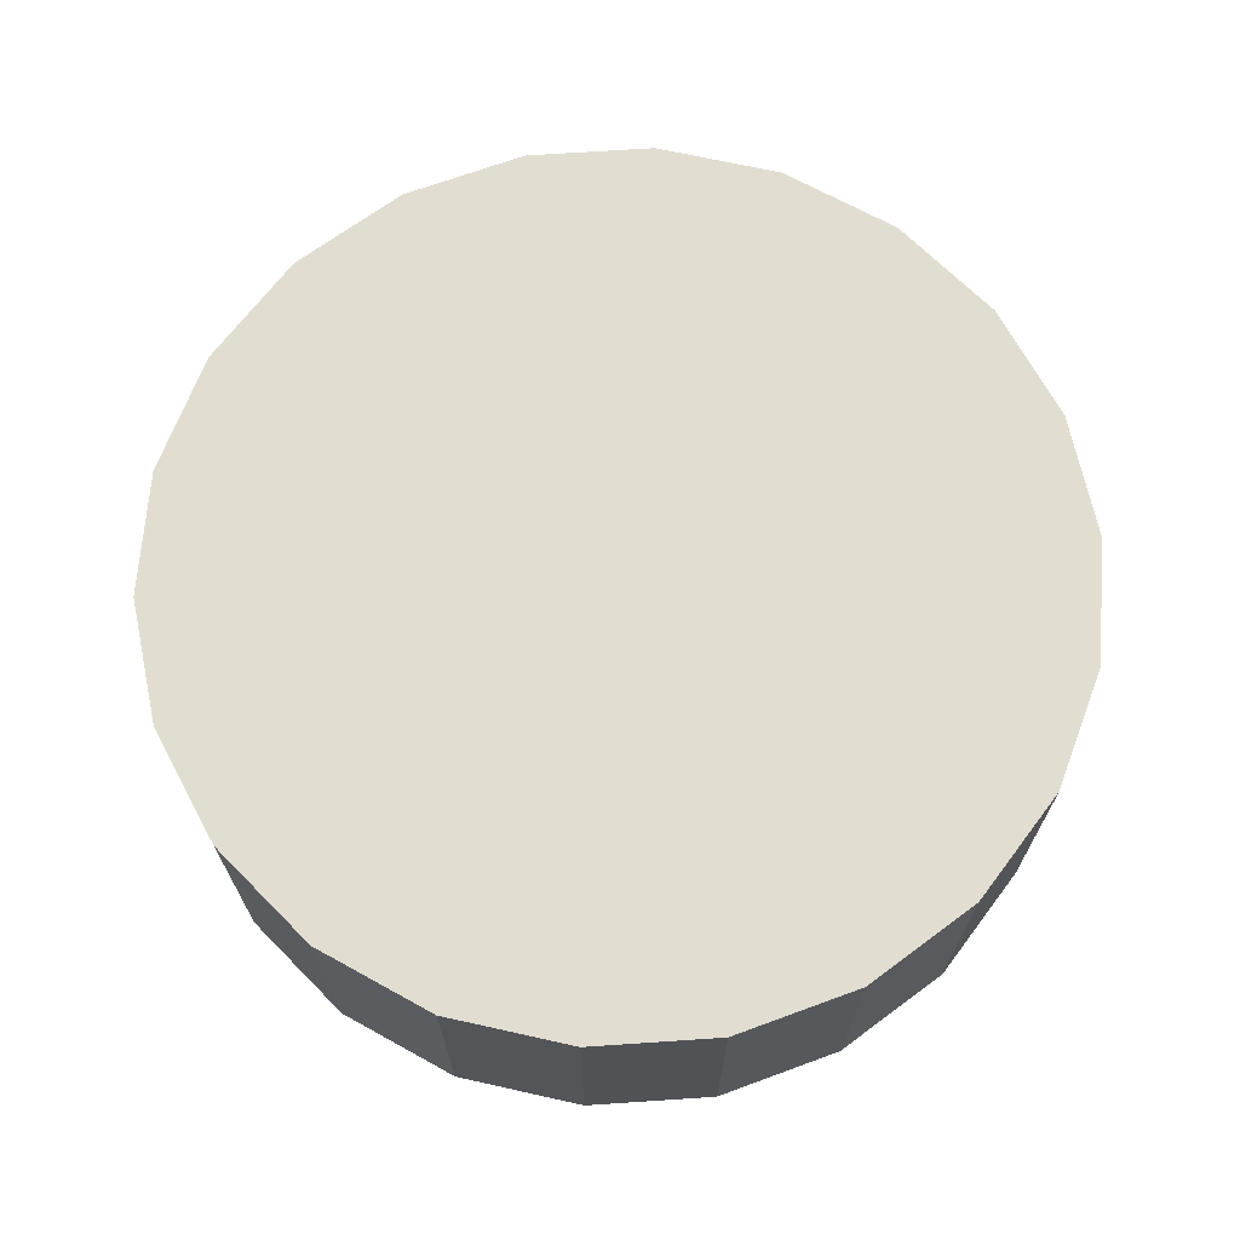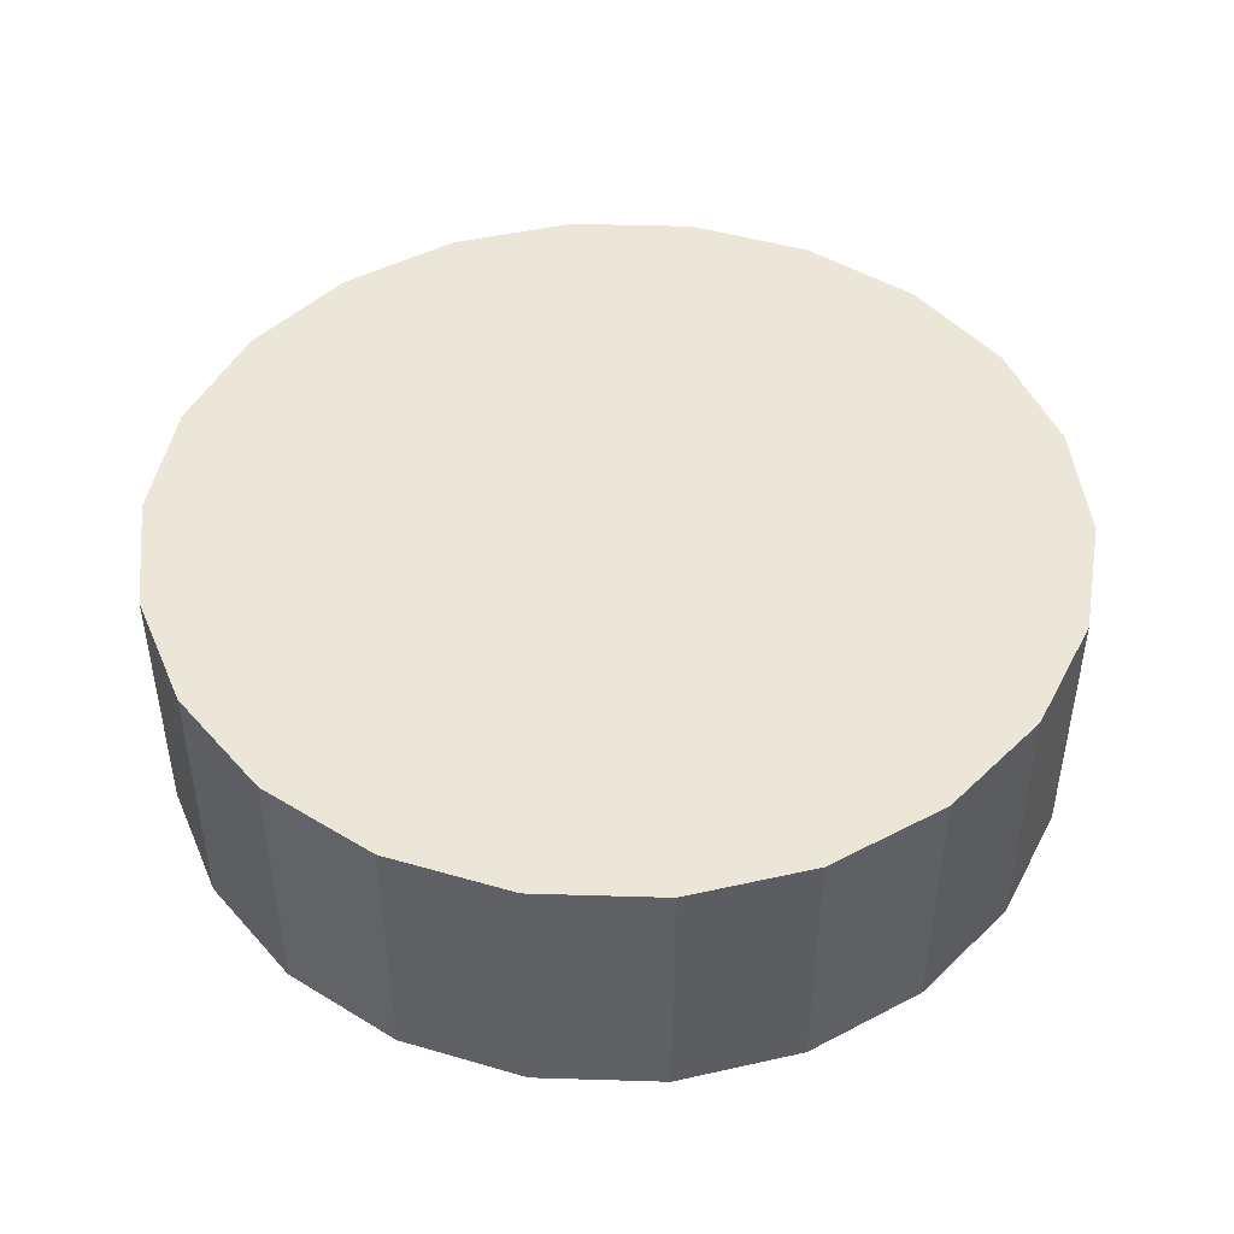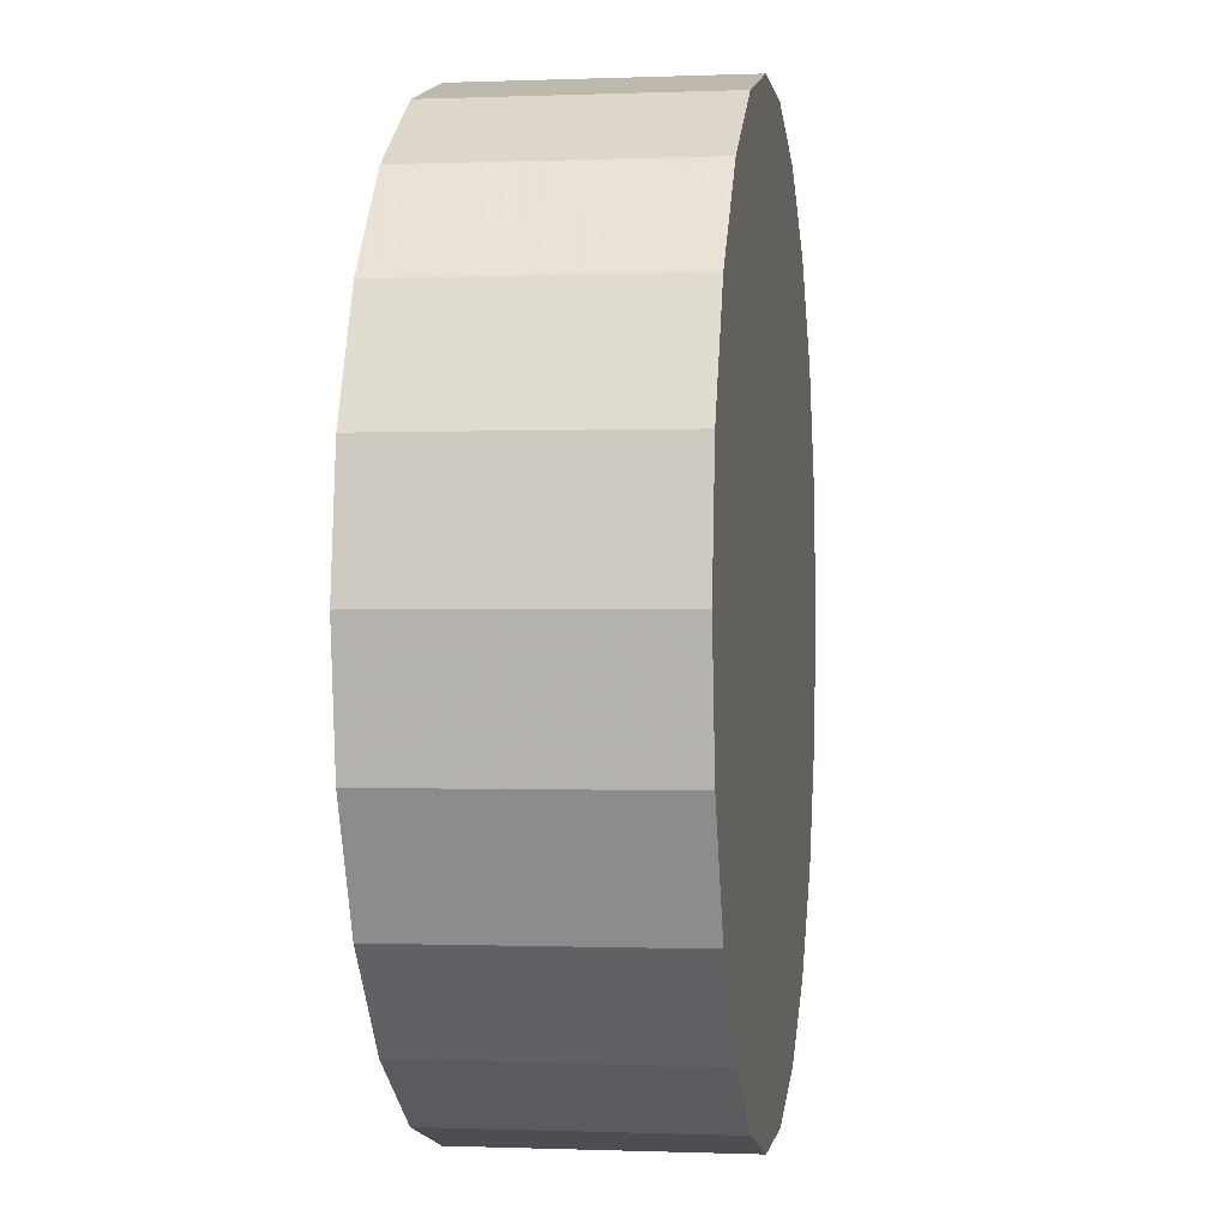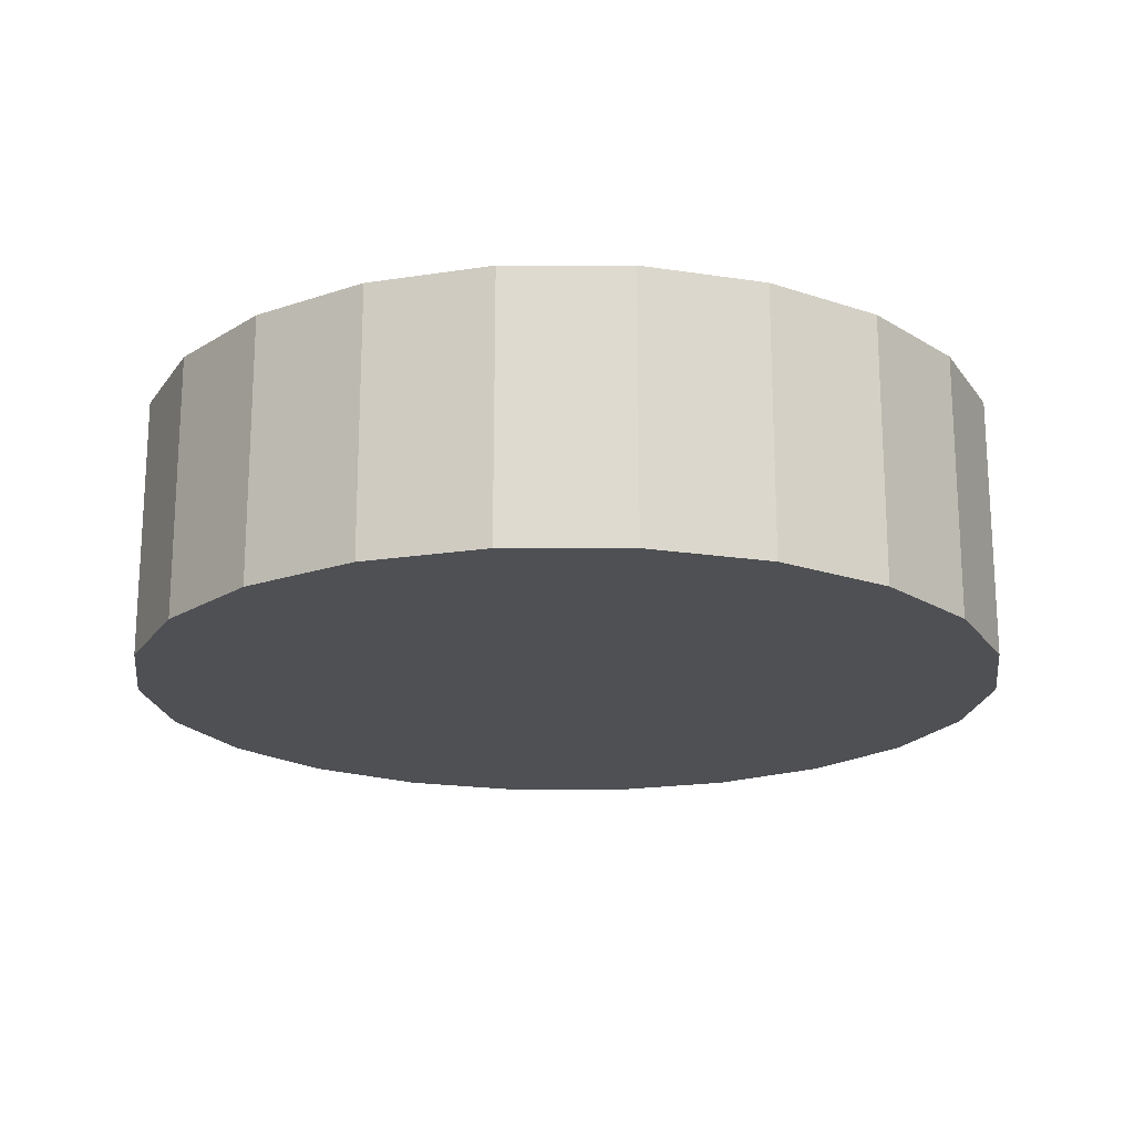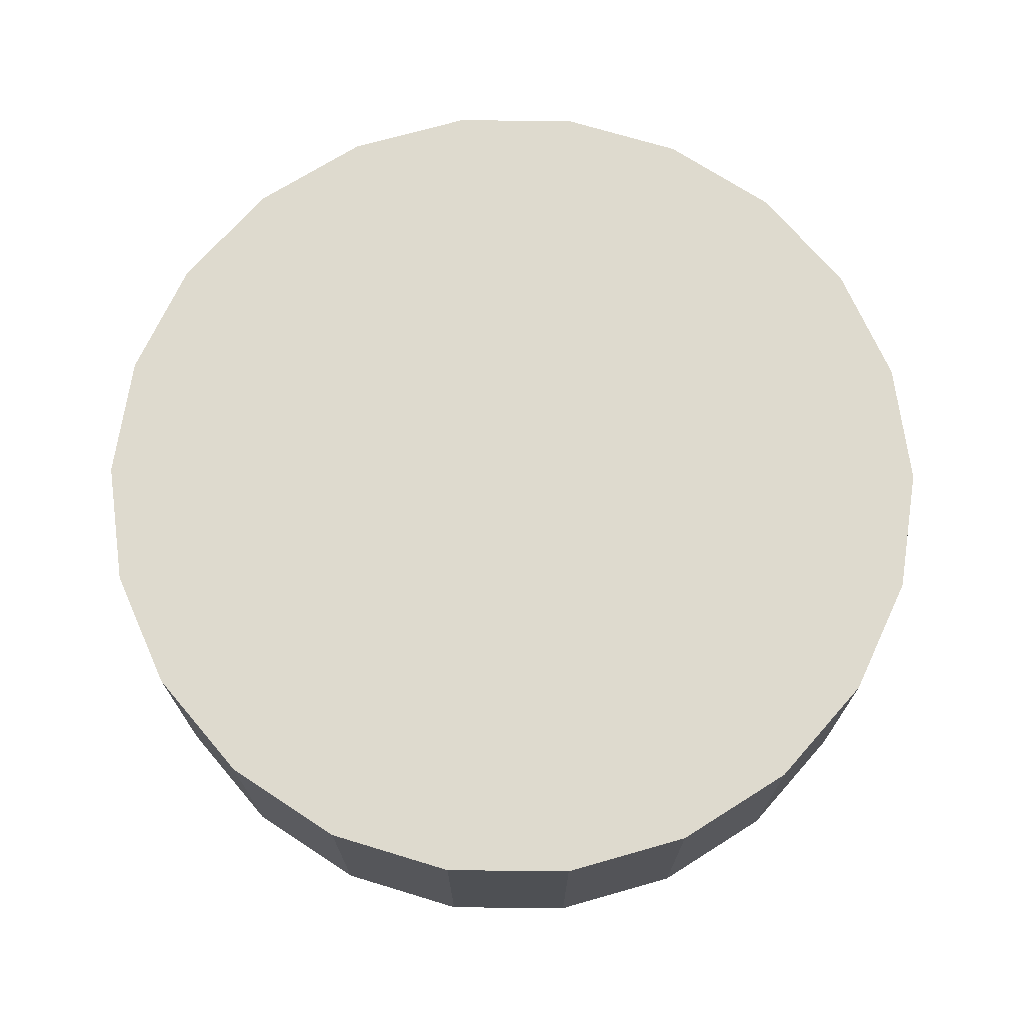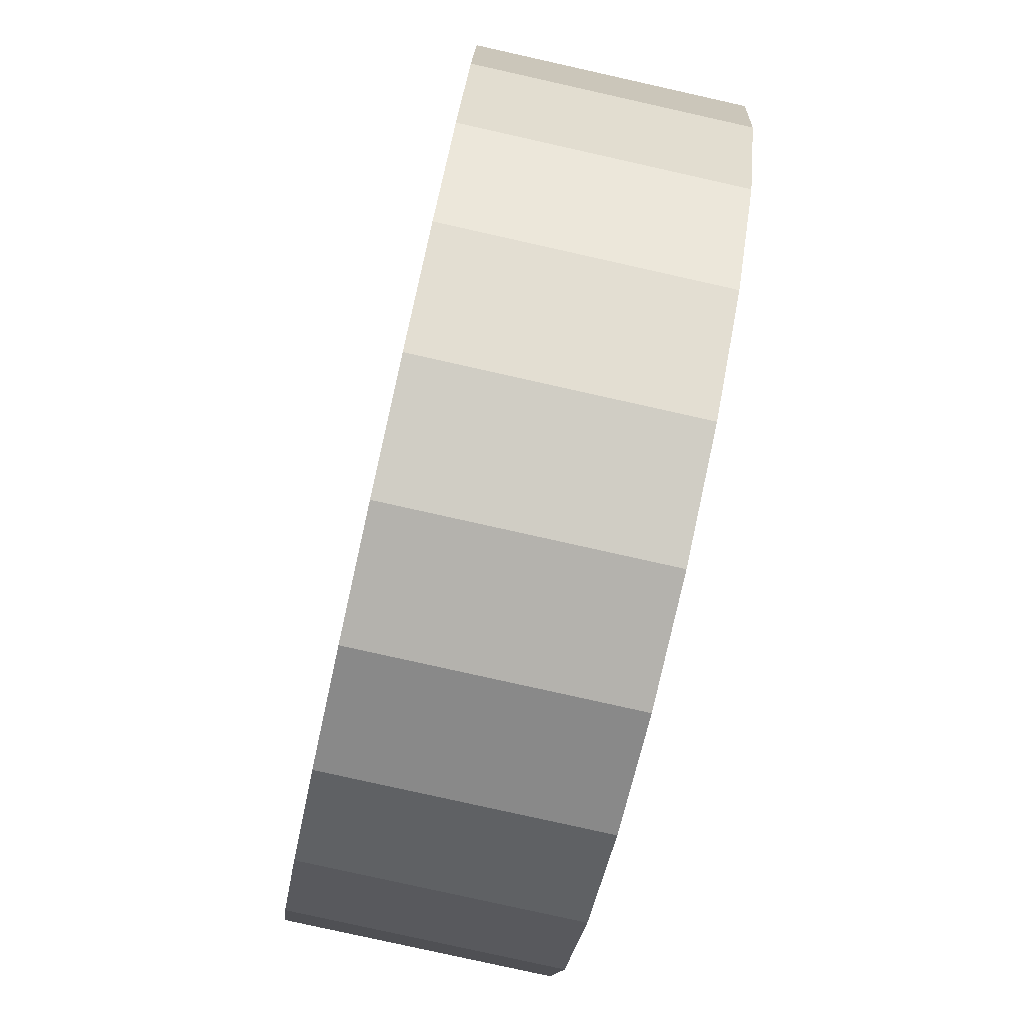
<metadata>
{"format":"obj","ext":"obj","renderer":"f3d","projection":"perspective","resolution":1024,"background":"white","views":[{"elev":68.8,"azim":-102.0,"up":"+Z"},{"elev":46.5,"azim":132.9,"up":"+Z"},{"elev":-0.4,"azim":98.5,"up":"+Y"},{"elev":-19.0,"azim":-98.1,"up":"+Z"},{"elev":71.3,"azim":-32.2,"up":"+Z"},{"elev":-79.6,"azim":-102.6,"up":"+Y"}]}
</metadata>
<code>
v 0 0 -0.6005
v 1.986 0 -0.6005
v 1.986 0 0.6005
v 0 0 0.6005
v 1.905 0.5594 -0.6005
v 1.905 0.5594 0.6005
v 1.67 1.073 -0.6005
v 1.67 1.073 0.6005
v 1.3 1.501 -0.6005
v 1.3 1.501 0.6005
v 0.8248 1.806 -0.6005
v 0.8248 1.806 0.6005
v 0.2826 1.965 -0.6005
v 0.2826 1.965 0.6005
v -0.2826 1.965 -0.6005
v -0.2826 1.965 0.6005
v -0.8248 1.806 -0.6005
v -0.8248 1.806 0.6005
v -1.3 1.501 -0.6005
v -1.3 1.501 0.6005
v -1.67 1.073 -0.6005
v -1.67 1.073 0.6005
v -1.905 0.5594 -0.6005
v -1.905 0.5594 0.6005
v -1.986 0 -0.6005
v -1.986 0 0.6005
v -1.905 -0.5594 -0.6005
v -1.905 -0.5594 0.6005
v -1.67 -1.073 -0.6005
v -1.67 -1.073 0.6005
v -1.3 -1.501 -0.6005
v -1.3 -1.501 0.6005
v -0.8248 -1.806 -0.6005
v -0.8248 -1.806 0.6005
v -0.2826 -1.965 -0.6005
v -0.2826 -1.965 0.6005
v 0.2826 -1.965 -0.6005
v 0.2826 -1.965 0.6005
v 0.8248 -1.806 -0.6005
v 0.8248 -1.806 0.6005
v 1.3 -1.501 -0.6005
v 1.3 -1.501 0.6005
v 1.67 -1.073 -0.6005
v 1.67 -1.073 0.6005
v 1.905 -0.5594 -0.6005
v 1.905 -0.5594 0.6005
f 2 1 5
f 2 5 3
f 3 5 6
f 3 6 4
f 5 1 7
f 5 7 6
f 6 7 8
f 6 8 4
f 7 1 9
f 7 9 8
f 8 9 10
f 8 10 4
f 9 1 11
f 9 11 10
f 10 11 12
f 10 12 4
f 11 1 13
f 11 13 12
f 12 13 14
f 12 14 4
f 13 1 15
f 13 15 14
f 14 15 16
f 14 16 4
f 15 1 17
f 15 17 16
f 16 17 18
f 16 18 4
f 17 1 19
f 17 19 18
f 18 19 20
f 18 20 4
f 19 1 21
f 19 21 20
f 20 21 22
f 20 22 4
f 21 1 23
f 21 23 22
f 22 23 24
f 22 24 4
f 23 1 25
f 23 25 24
f 24 25 26
f 24 26 4
f 25 1 27
f 25 27 26
f 26 27 28
f 26 28 4
f 27 1 29
f 27 29 28
f 28 29 30
f 28 30 4
f 29 1 31
f 29 31 30
f 30 31 32
f 30 32 4
f 31 1 33
f 31 33 32
f 32 33 34
f 32 34 4
f 33 1 35
f 33 35 34
f 34 35 36
f 34 36 4
f 35 1 37
f 35 37 36
f 36 37 38
f 36 38 4
f 37 1 39
f 37 39 38
f 38 39 40
f 38 40 4
f 39 1 41
f 39 41 40
f 40 41 42
f 40 42 4
f 41 1 43
f 41 43 42
f 42 43 44
f 42 44 4
f 43 1 45
f 43 45 44
f 44 45 46
f 44 46 4
f 45 1 2
f 45 2 46
f 46 2 3
f 46 3 4

</code>
